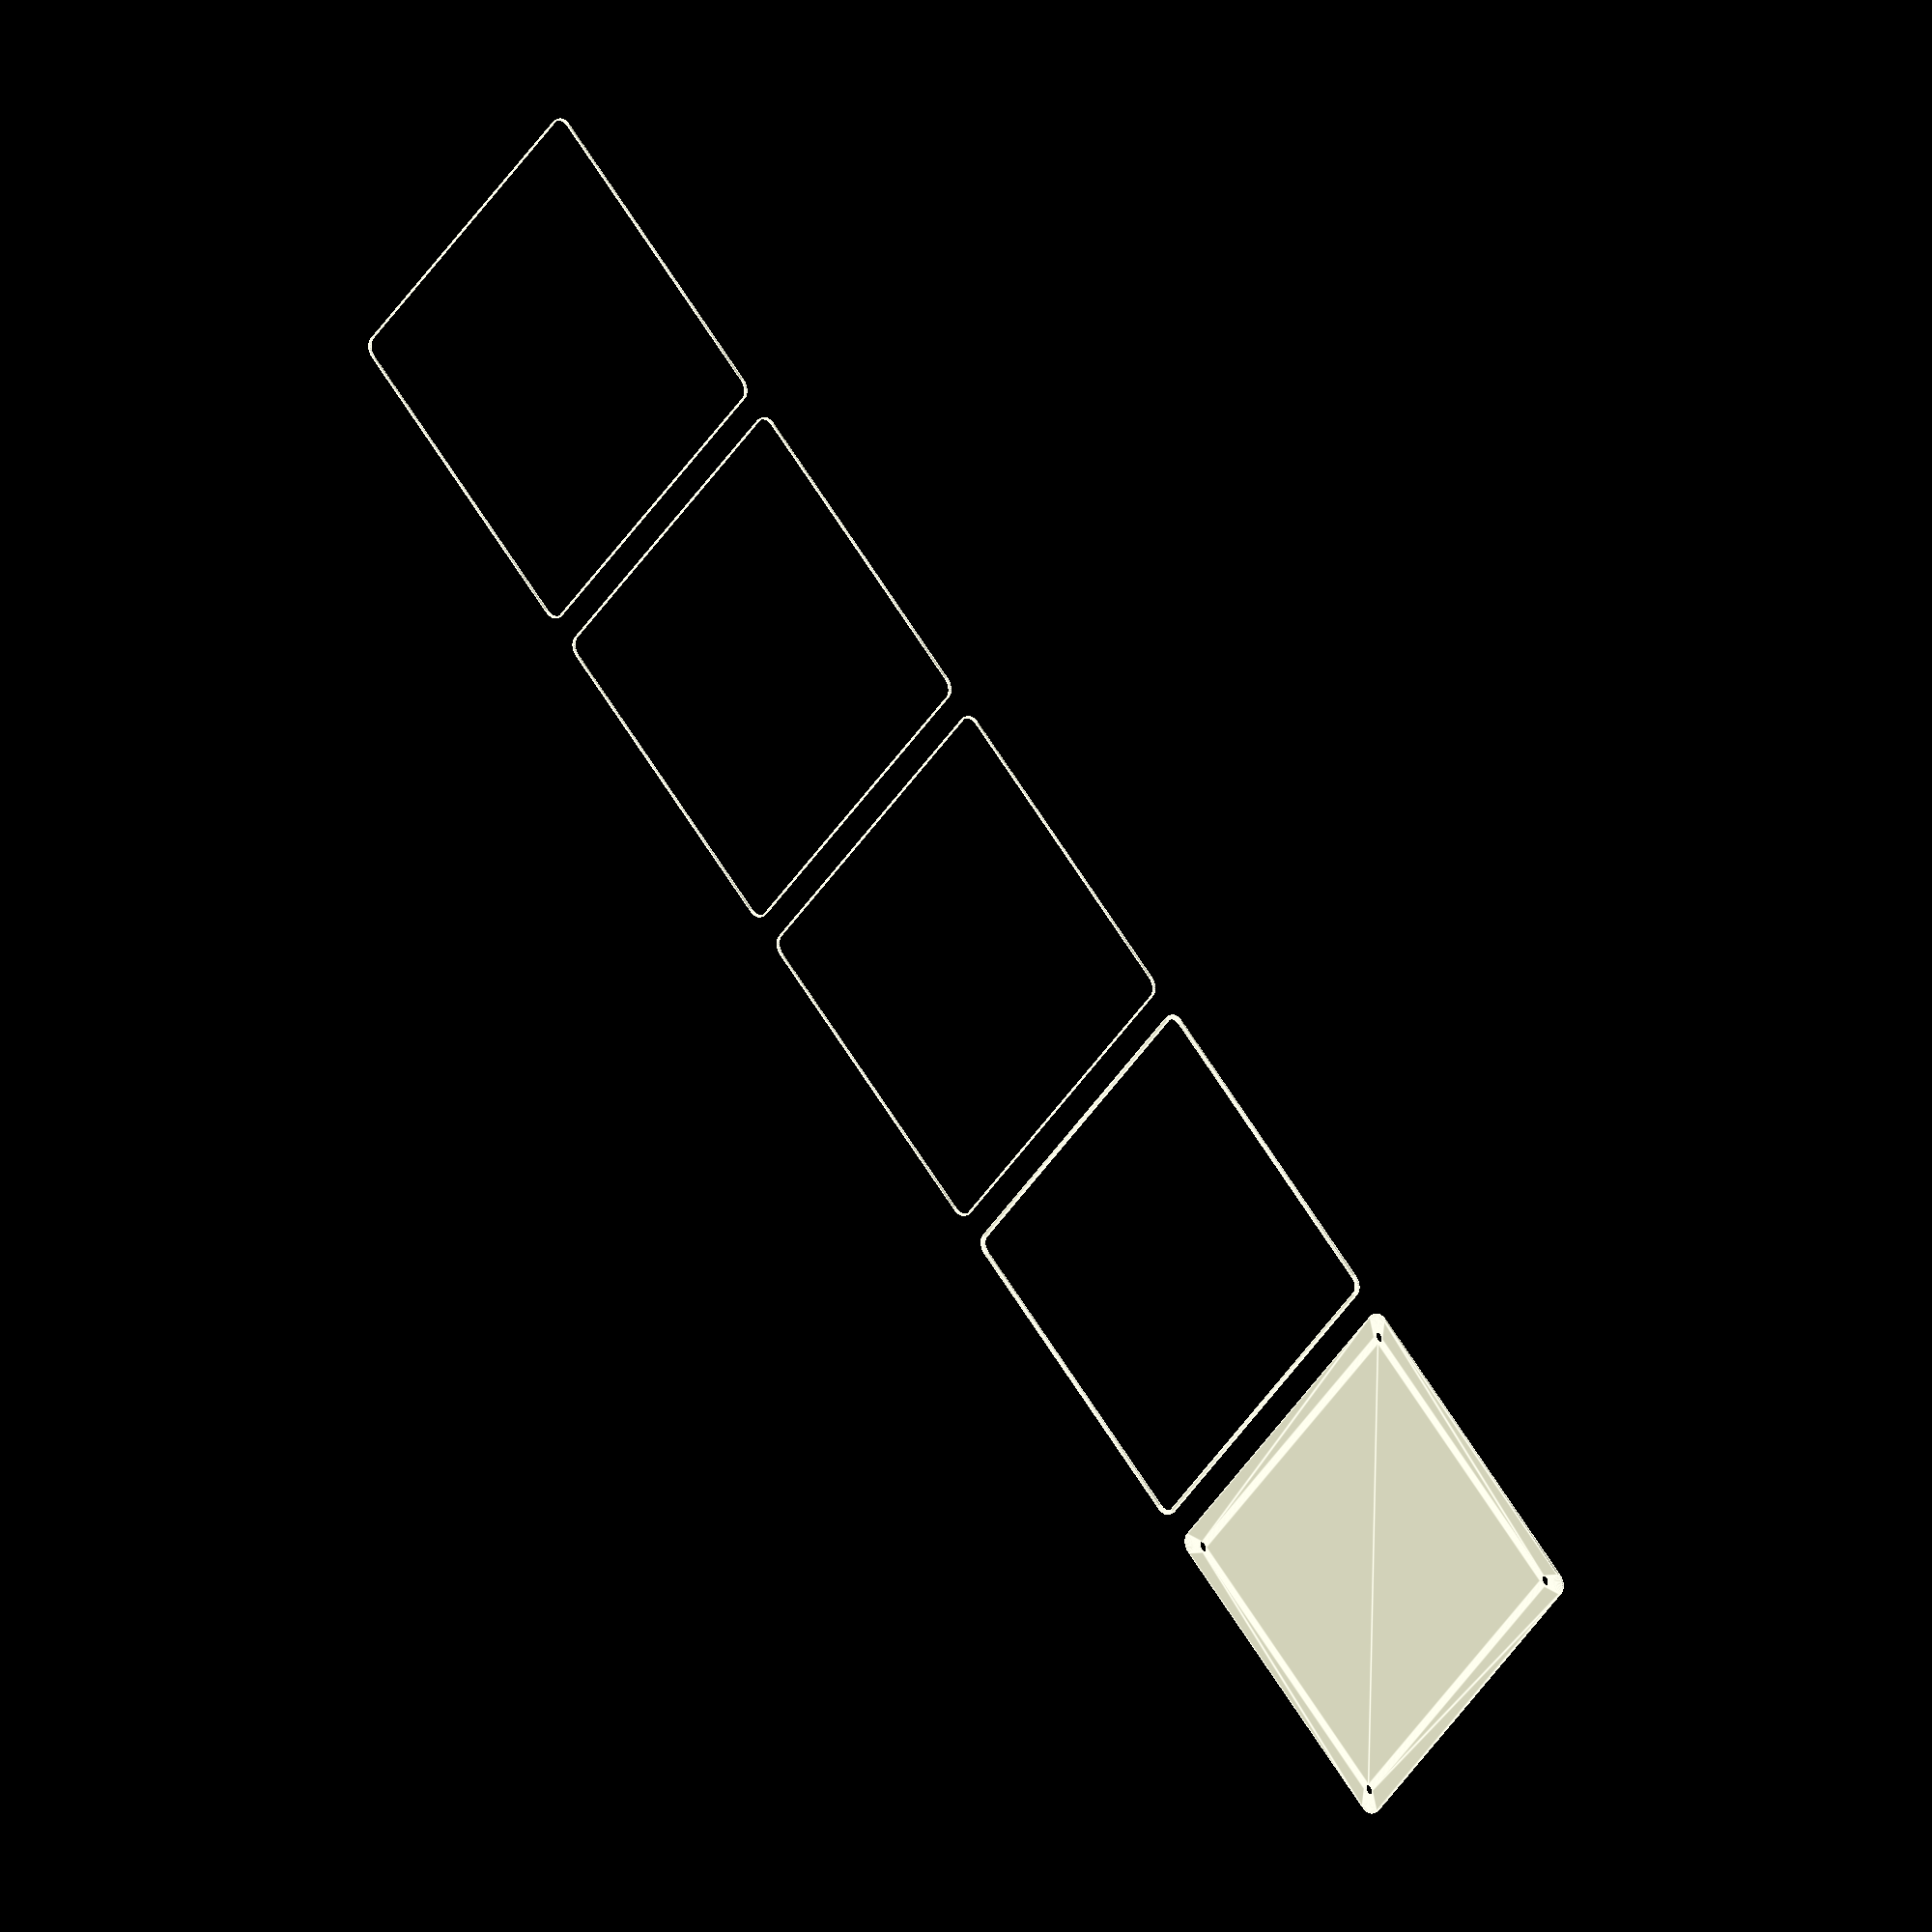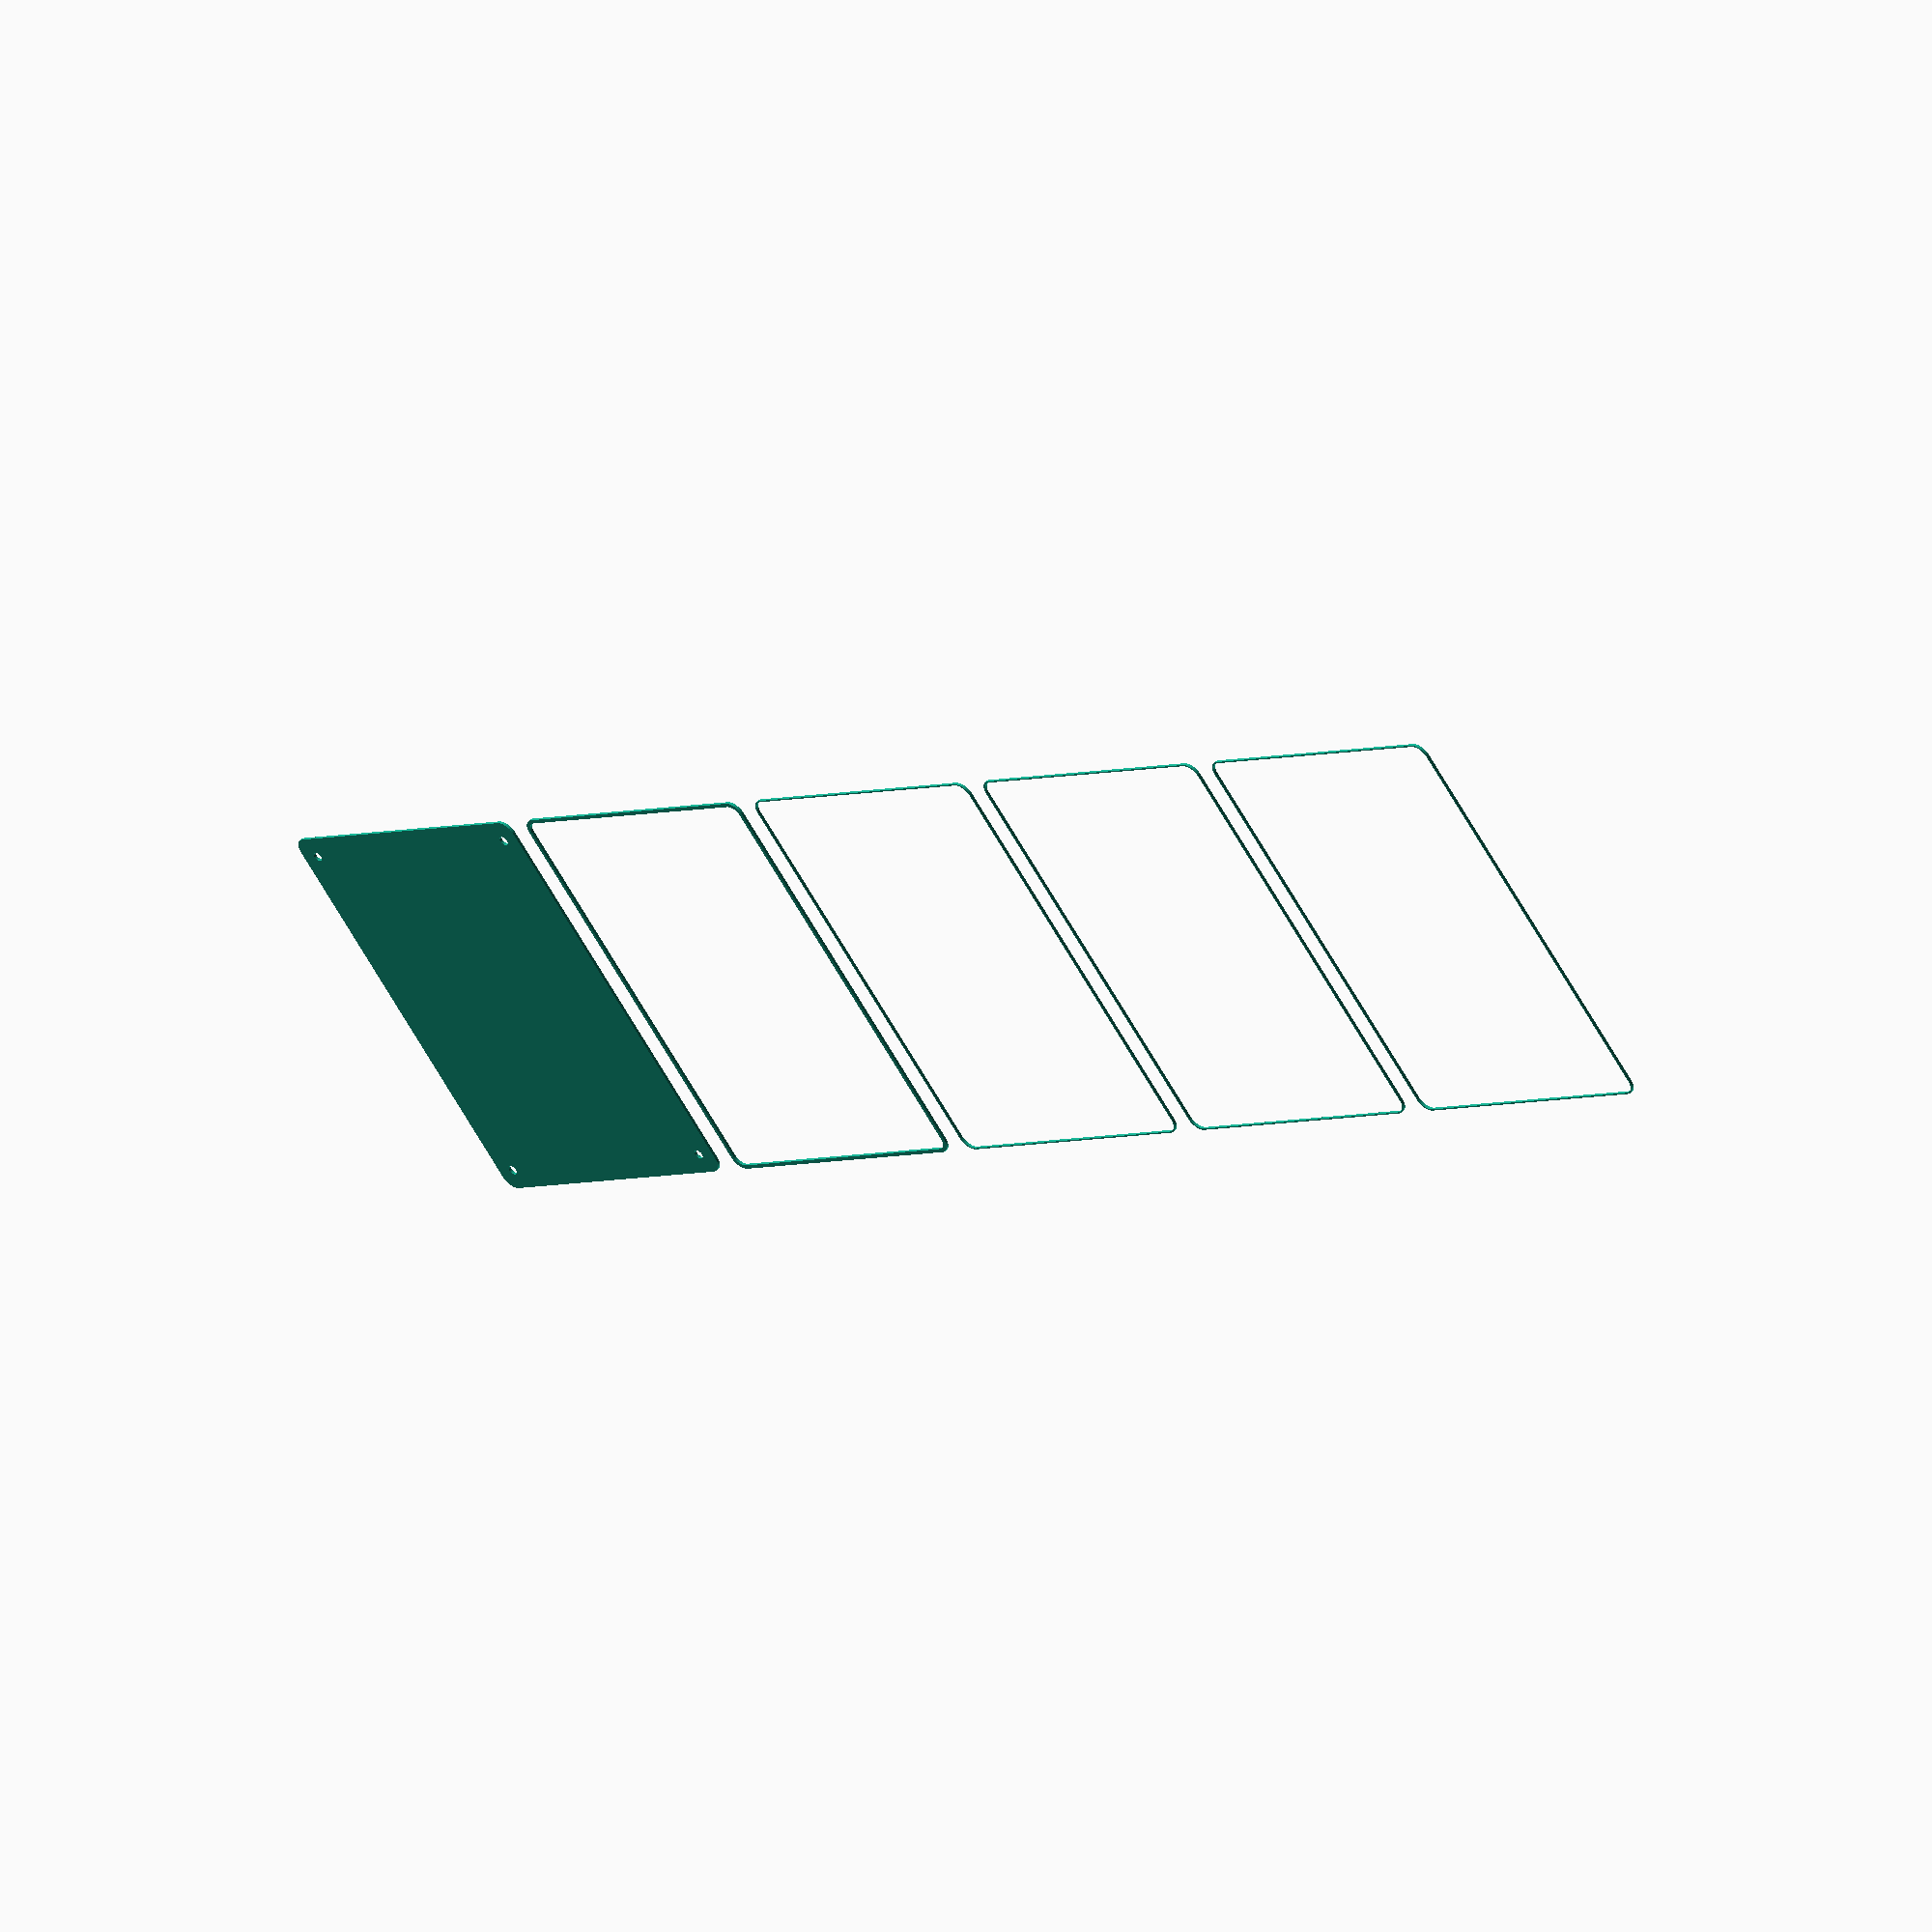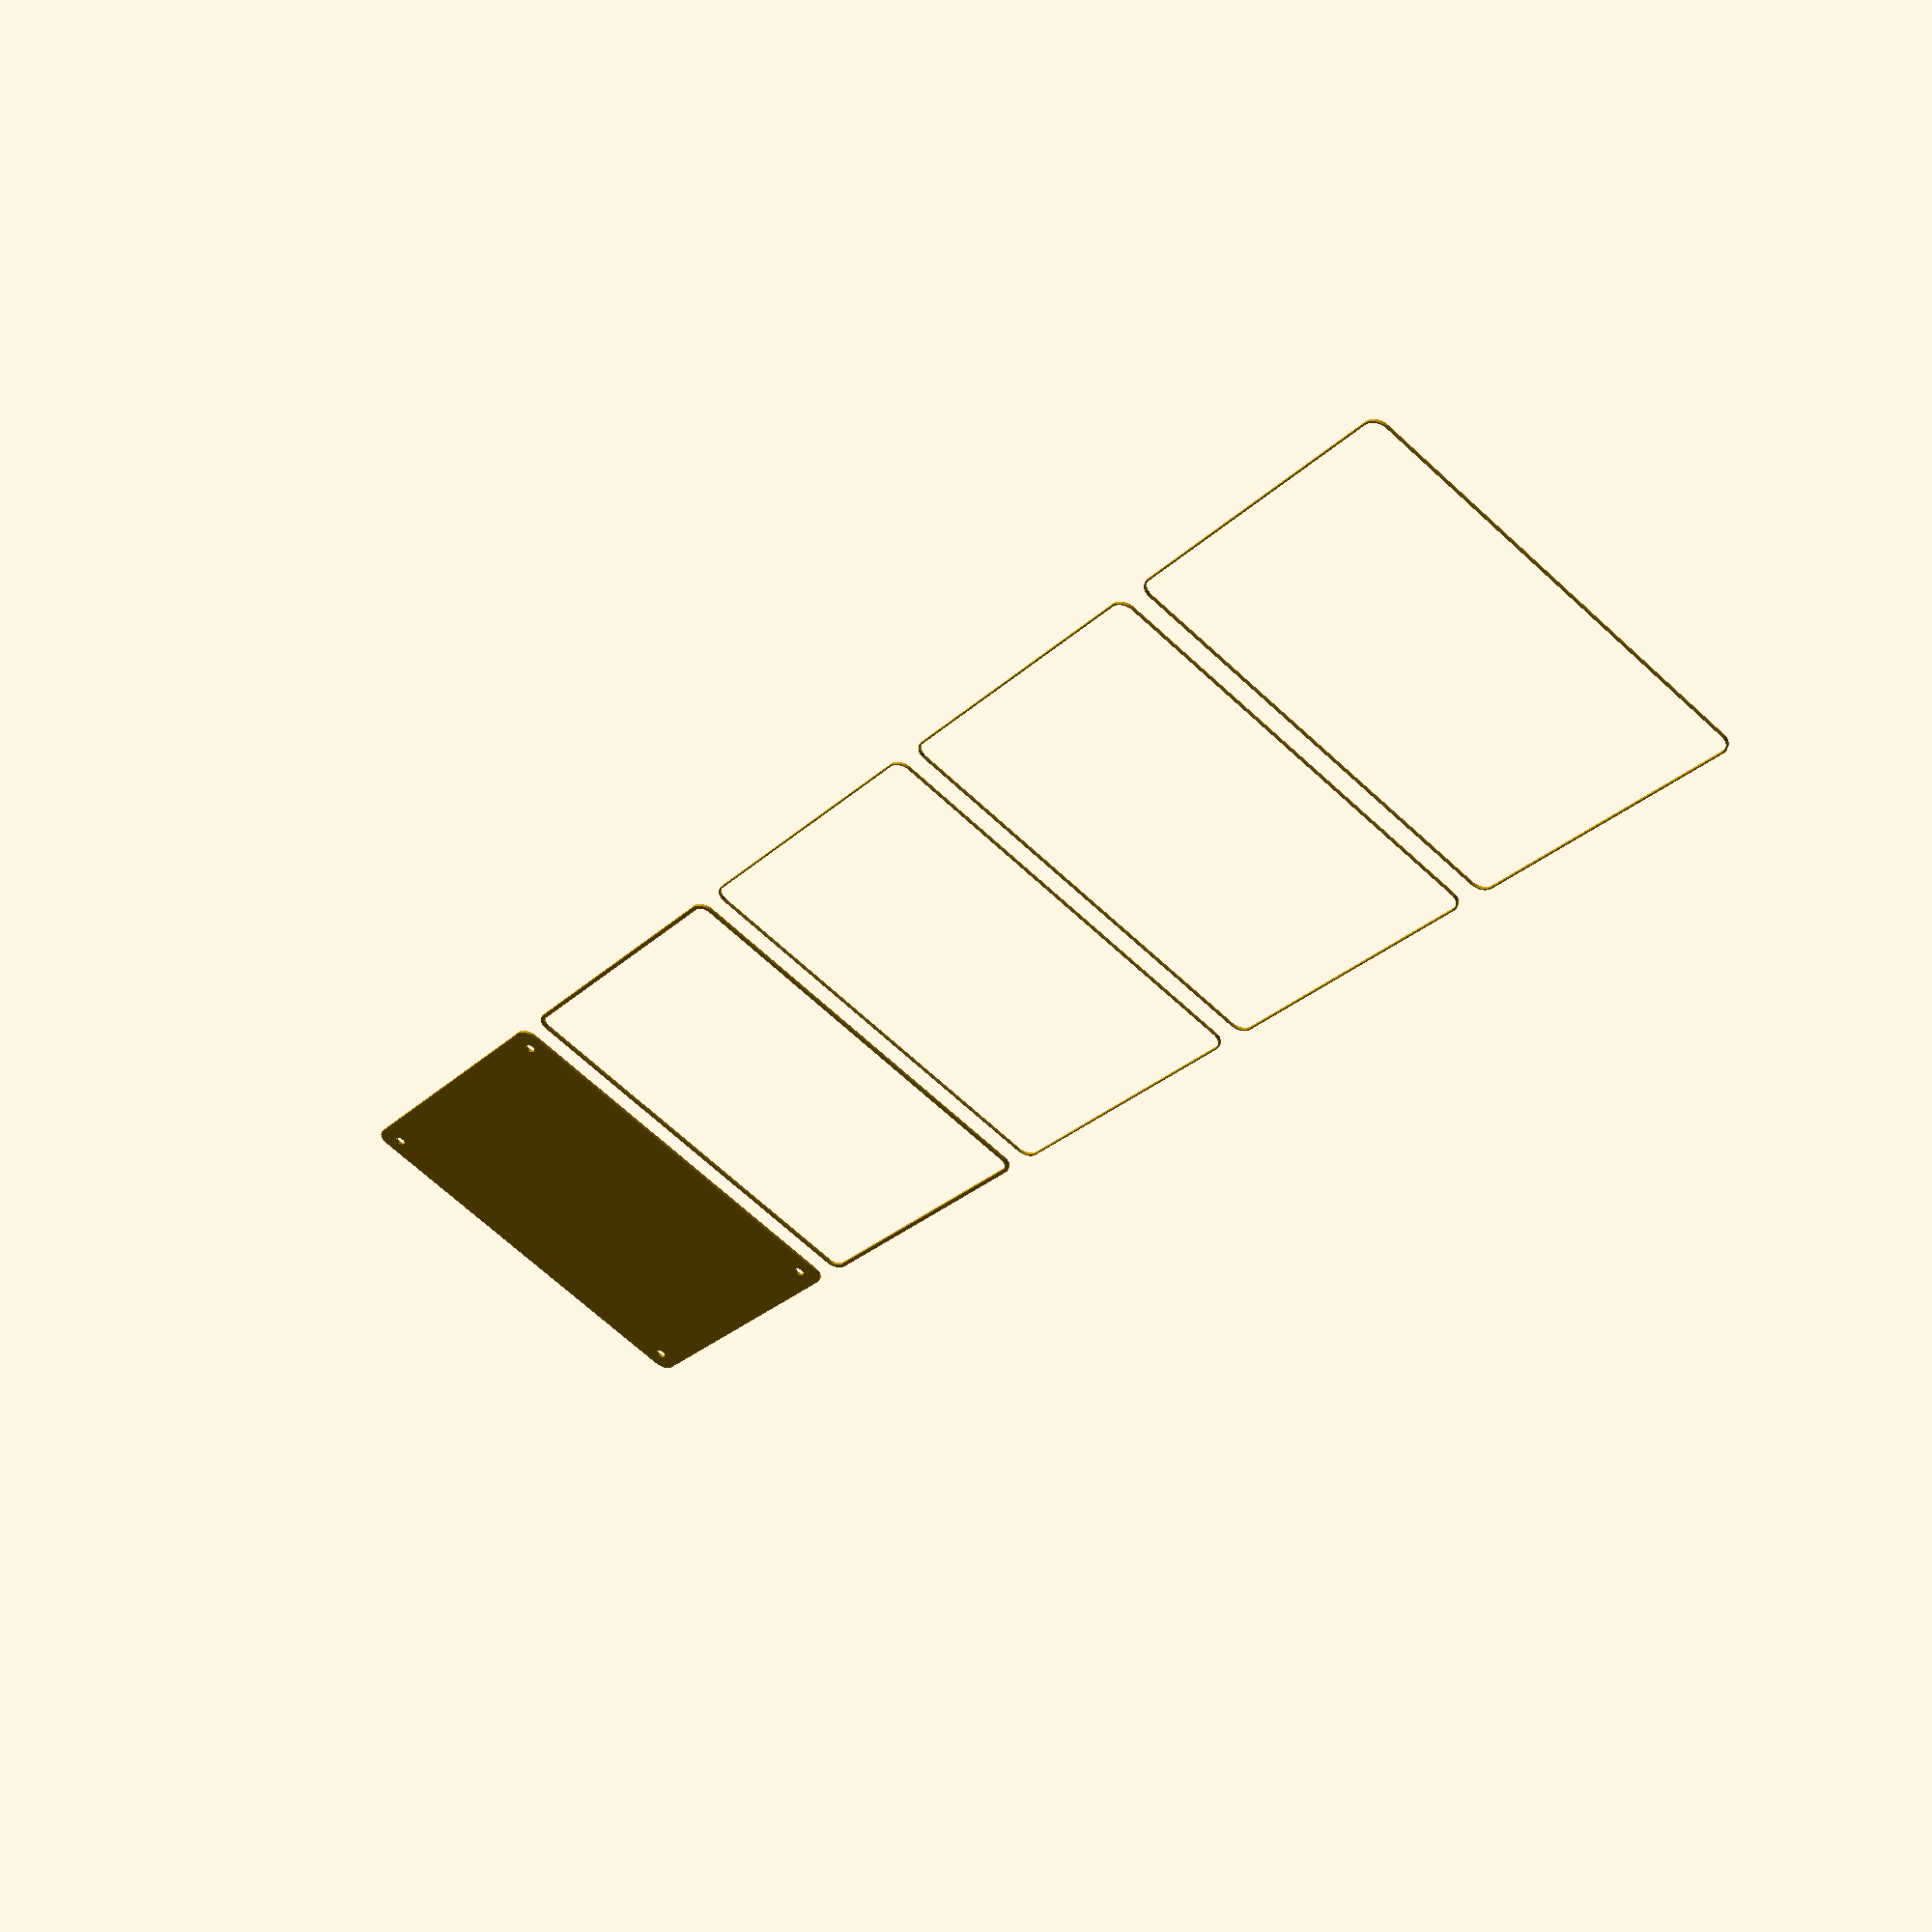
<openscad>
$fn = 50;


union() {
	translate(v = [0, 0, 0]) {
		projection() {
			intersection() {
				translate(v = [-500, -500, -12.0000000000]) {
					cube(size = [1000, 1000, 0.1000000000]);
				}
				difference() {
					union() {
						hull() {
							translate(v = [-70.0000000000, 55.0000000000, 0]) {
								cylinder(h = 27, r = 5);
							}
							translate(v = [70.0000000000, 55.0000000000, 0]) {
								cylinder(h = 27, r = 5);
							}
							translate(v = [-70.0000000000, -55.0000000000, 0]) {
								cylinder(h = 27, r = 5);
							}
							translate(v = [70.0000000000, -55.0000000000, 0]) {
								cylinder(h = 27, r = 5);
							}
						}
					}
					union() {
						translate(v = [-67.5000000000, -52.5000000000, 1]) {
							rotate(a = [0, 0, 0]) {
								difference() {
									union() {
										cylinder(h = 3, r = 2.9000000000);
										translate(v = [0, 0, -10.0000000000]) {
											cylinder(h = 10, r = 1.5000000000);
										}
										translate(v = [0, 0, -10.0000000000]) {
											cylinder(h = 10, r = 1.8000000000);
										}
										translate(v = [0, 0, -10.0000000000]) {
											cylinder(h = 10, r = 1.5000000000);
										}
									}
									union();
								}
							}
						}
						translate(v = [67.5000000000, -52.5000000000, 1]) {
							rotate(a = [0, 0, 0]) {
								difference() {
									union() {
										cylinder(h = 3, r = 2.9000000000);
										translate(v = [0, 0, -10.0000000000]) {
											cylinder(h = 10, r = 1.5000000000);
										}
										translate(v = [0, 0, -10.0000000000]) {
											cylinder(h = 10, r = 1.8000000000);
										}
										translate(v = [0, 0, -10.0000000000]) {
											cylinder(h = 10, r = 1.5000000000);
										}
									}
									union();
								}
							}
						}
						translate(v = [-67.5000000000, 52.5000000000, 1]) {
							rotate(a = [0, 0, 0]) {
								difference() {
									union() {
										cylinder(h = 3, r = 2.9000000000);
										translate(v = [0, 0, -10.0000000000]) {
											cylinder(h = 10, r = 1.5000000000);
										}
										translate(v = [0, 0, -10.0000000000]) {
											cylinder(h = 10, r = 1.8000000000);
										}
										translate(v = [0, 0, -10.0000000000]) {
											cylinder(h = 10, r = 1.5000000000);
										}
									}
									union();
								}
							}
						}
						translate(v = [67.5000000000, 52.5000000000, 1]) {
							rotate(a = [0, 0, 0]) {
								difference() {
									union() {
										cylinder(h = 3, r = 2.9000000000);
										translate(v = [0, 0, -10.0000000000]) {
											cylinder(h = 10, r = 1.5000000000);
										}
										translate(v = [0, 0, -10.0000000000]) {
											cylinder(h = 10, r = 1.8000000000);
										}
										translate(v = [0, 0, -10.0000000000]) {
											cylinder(h = 10, r = 1.5000000000);
										}
									}
									union();
								}
							}
						}
						translate(v = [0, 0, 1]) {
							hull() {
								union() {
									translate(v = [-69.7500000000, 54.7500000000, 4.7500000000]) {
										cylinder(h = 37.5000000000, r = 4.7500000000);
									}
									translate(v = [-69.7500000000, 54.7500000000, 4.7500000000]) {
										sphere(r = 4.7500000000);
									}
									translate(v = [-69.7500000000, 54.7500000000, 42.2500000000]) {
										sphere(r = 4.7500000000);
									}
								}
								union() {
									translate(v = [69.7500000000, 54.7500000000, 4.7500000000]) {
										cylinder(h = 37.5000000000, r = 4.7500000000);
									}
									translate(v = [69.7500000000, 54.7500000000, 4.7500000000]) {
										sphere(r = 4.7500000000);
									}
									translate(v = [69.7500000000, 54.7500000000, 42.2500000000]) {
										sphere(r = 4.7500000000);
									}
								}
								union() {
									translate(v = [-69.7500000000, -54.7500000000, 4.7500000000]) {
										cylinder(h = 37.5000000000, r = 4.7500000000);
									}
									translate(v = [-69.7500000000, -54.7500000000, 4.7500000000]) {
										sphere(r = 4.7500000000);
									}
									translate(v = [-69.7500000000, -54.7500000000, 42.2500000000]) {
										sphere(r = 4.7500000000);
									}
								}
								union() {
									translate(v = [69.7500000000, -54.7500000000, 4.7500000000]) {
										cylinder(h = 37.5000000000, r = 4.7500000000);
									}
									translate(v = [69.7500000000, -54.7500000000, 4.7500000000]) {
										sphere(r = 4.7500000000);
									}
									translate(v = [69.7500000000, -54.7500000000, 42.2500000000]) {
										sphere(r = 4.7500000000);
									}
								}
							}
						}
					}
				}
			}
		}
	}
	translate(v = [0, 129, 0]) {
		projection() {
			intersection() {
				translate(v = [-500, -500, -9.0000000000]) {
					cube(size = [1000, 1000, 0.1000000000]);
				}
				difference() {
					union() {
						hull() {
							translate(v = [-70.0000000000, 55.0000000000, 0]) {
								cylinder(h = 27, r = 5);
							}
							translate(v = [70.0000000000, 55.0000000000, 0]) {
								cylinder(h = 27, r = 5);
							}
							translate(v = [-70.0000000000, -55.0000000000, 0]) {
								cylinder(h = 27, r = 5);
							}
							translate(v = [70.0000000000, -55.0000000000, 0]) {
								cylinder(h = 27, r = 5);
							}
						}
					}
					union() {
						translate(v = [-67.5000000000, -52.5000000000, 1]) {
							rotate(a = [0, 0, 0]) {
								difference() {
									union() {
										cylinder(h = 3, r = 2.9000000000);
										translate(v = [0, 0, -10.0000000000]) {
											cylinder(h = 10, r = 1.5000000000);
										}
										translate(v = [0, 0, -10.0000000000]) {
											cylinder(h = 10, r = 1.8000000000);
										}
										translate(v = [0, 0, -10.0000000000]) {
											cylinder(h = 10, r = 1.5000000000);
										}
									}
									union();
								}
							}
						}
						translate(v = [67.5000000000, -52.5000000000, 1]) {
							rotate(a = [0, 0, 0]) {
								difference() {
									union() {
										cylinder(h = 3, r = 2.9000000000);
										translate(v = [0, 0, -10.0000000000]) {
											cylinder(h = 10, r = 1.5000000000);
										}
										translate(v = [0, 0, -10.0000000000]) {
											cylinder(h = 10, r = 1.8000000000);
										}
										translate(v = [0, 0, -10.0000000000]) {
											cylinder(h = 10, r = 1.5000000000);
										}
									}
									union();
								}
							}
						}
						translate(v = [-67.5000000000, 52.5000000000, 1]) {
							rotate(a = [0, 0, 0]) {
								difference() {
									union() {
										cylinder(h = 3, r = 2.9000000000);
										translate(v = [0, 0, -10.0000000000]) {
											cylinder(h = 10, r = 1.5000000000);
										}
										translate(v = [0, 0, -10.0000000000]) {
											cylinder(h = 10, r = 1.8000000000);
										}
										translate(v = [0, 0, -10.0000000000]) {
											cylinder(h = 10, r = 1.5000000000);
										}
									}
									union();
								}
							}
						}
						translate(v = [67.5000000000, 52.5000000000, 1]) {
							rotate(a = [0, 0, 0]) {
								difference() {
									union() {
										cylinder(h = 3, r = 2.9000000000);
										translate(v = [0, 0, -10.0000000000]) {
											cylinder(h = 10, r = 1.5000000000);
										}
										translate(v = [0, 0, -10.0000000000]) {
											cylinder(h = 10, r = 1.8000000000);
										}
										translate(v = [0, 0, -10.0000000000]) {
											cylinder(h = 10, r = 1.5000000000);
										}
									}
									union();
								}
							}
						}
						translate(v = [0, 0, 1]) {
							hull() {
								union() {
									translate(v = [-69.7500000000, 54.7500000000, 4.7500000000]) {
										cylinder(h = 37.5000000000, r = 4.7500000000);
									}
									translate(v = [-69.7500000000, 54.7500000000, 4.7500000000]) {
										sphere(r = 4.7500000000);
									}
									translate(v = [-69.7500000000, 54.7500000000, 42.2500000000]) {
										sphere(r = 4.7500000000);
									}
								}
								union() {
									translate(v = [69.7500000000, 54.7500000000, 4.7500000000]) {
										cylinder(h = 37.5000000000, r = 4.7500000000);
									}
									translate(v = [69.7500000000, 54.7500000000, 4.7500000000]) {
										sphere(r = 4.7500000000);
									}
									translate(v = [69.7500000000, 54.7500000000, 42.2500000000]) {
										sphere(r = 4.7500000000);
									}
								}
								union() {
									translate(v = [-69.7500000000, -54.7500000000, 4.7500000000]) {
										cylinder(h = 37.5000000000, r = 4.7500000000);
									}
									translate(v = [-69.7500000000, -54.7500000000, 4.7500000000]) {
										sphere(r = 4.7500000000);
									}
									translate(v = [-69.7500000000, -54.7500000000, 42.2500000000]) {
										sphere(r = 4.7500000000);
									}
								}
								union() {
									translate(v = [69.7500000000, -54.7500000000, 4.7500000000]) {
										cylinder(h = 37.5000000000, r = 4.7500000000);
									}
									translate(v = [69.7500000000, -54.7500000000, 4.7500000000]) {
										sphere(r = 4.7500000000);
									}
									translate(v = [69.7500000000, -54.7500000000, 42.2500000000]) {
										sphere(r = 4.7500000000);
									}
								}
							}
						}
					}
				}
			}
		}
	}
	translate(v = [0, 258, 0]) {
		projection() {
			intersection() {
				translate(v = [-500, -500, -6.0000000000]) {
					cube(size = [1000, 1000, 0.1000000000]);
				}
				difference() {
					union() {
						hull() {
							translate(v = [-70.0000000000, 55.0000000000, 0]) {
								cylinder(h = 27, r = 5);
							}
							translate(v = [70.0000000000, 55.0000000000, 0]) {
								cylinder(h = 27, r = 5);
							}
							translate(v = [-70.0000000000, -55.0000000000, 0]) {
								cylinder(h = 27, r = 5);
							}
							translate(v = [70.0000000000, -55.0000000000, 0]) {
								cylinder(h = 27, r = 5);
							}
						}
					}
					union() {
						translate(v = [-67.5000000000, -52.5000000000, 1]) {
							rotate(a = [0, 0, 0]) {
								difference() {
									union() {
										cylinder(h = 3, r = 2.9000000000);
										translate(v = [0, 0, -10.0000000000]) {
											cylinder(h = 10, r = 1.5000000000);
										}
										translate(v = [0, 0, -10.0000000000]) {
											cylinder(h = 10, r = 1.8000000000);
										}
										translate(v = [0, 0, -10.0000000000]) {
											cylinder(h = 10, r = 1.5000000000);
										}
									}
									union();
								}
							}
						}
						translate(v = [67.5000000000, -52.5000000000, 1]) {
							rotate(a = [0, 0, 0]) {
								difference() {
									union() {
										cylinder(h = 3, r = 2.9000000000);
										translate(v = [0, 0, -10.0000000000]) {
											cylinder(h = 10, r = 1.5000000000);
										}
										translate(v = [0, 0, -10.0000000000]) {
											cylinder(h = 10, r = 1.8000000000);
										}
										translate(v = [0, 0, -10.0000000000]) {
											cylinder(h = 10, r = 1.5000000000);
										}
									}
									union();
								}
							}
						}
						translate(v = [-67.5000000000, 52.5000000000, 1]) {
							rotate(a = [0, 0, 0]) {
								difference() {
									union() {
										cylinder(h = 3, r = 2.9000000000);
										translate(v = [0, 0, -10.0000000000]) {
											cylinder(h = 10, r = 1.5000000000);
										}
										translate(v = [0, 0, -10.0000000000]) {
											cylinder(h = 10, r = 1.8000000000);
										}
										translate(v = [0, 0, -10.0000000000]) {
											cylinder(h = 10, r = 1.5000000000);
										}
									}
									union();
								}
							}
						}
						translate(v = [67.5000000000, 52.5000000000, 1]) {
							rotate(a = [0, 0, 0]) {
								difference() {
									union() {
										cylinder(h = 3, r = 2.9000000000);
										translate(v = [0, 0, -10.0000000000]) {
											cylinder(h = 10, r = 1.5000000000);
										}
										translate(v = [0, 0, -10.0000000000]) {
											cylinder(h = 10, r = 1.8000000000);
										}
										translate(v = [0, 0, -10.0000000000]) {
											cylinder(h = 10, r = 1.5000000000);
										}
									}
									union();
								}
							}
						}
						translate(v = [0, 0, 1]) {
							hull() {
								union() {
									translate(v = [-69.7500000000, 54.7500000000, 4.7500000000]) {
										cylinder(h = 37.5000000000, r = 4.7500000000);
									}
									translate(v = [-69.7500000000, 54.7500000000, 4.7500000000]) {
										sphere(r = 4.7500000000);
									}
									translate(v = [-69.7500000000, 54.7500000000, 42.2500000000]) {
										sphere(r = 4.7500000000);
									}
								}
								union() {
									translate(v = [69.7500000000, 54.7500000000, 4.7500000000]) {
										cylinder(h = 37.5000000000, r = 4.7500000000);
									}
									translate(v = [69.7500000000, 54.7500000000, 4.7500000000]) {
										sphere(r = 4.7500000000);
									}
									translate(v = [69.7500000000, 54.7500000000, 42.2500000000]) {
										sphere(r = 4.7500000000);
									}
								}
								union() {
									translate(v = [-69.7500000000, -54.7500000000, 4.7500000000]) {
										cylinder(h = 37.5000000000, r = 4.7500000000);
									}
									translate(v = [-69.7500000000, -54.7500000000, 4.7500000000]) {
										sphere(r = 4.7500000000);
									}
									translate(v = [-69.7500000000, -54.7500000000, 42.2500000000]) {
										sphere(r = 4.7500000000);
									}
								}
								union() {
									translate(v = [69.7500000000, -54.7500000000, 4.7500000000]) {
										cylinder(h = 37.5000000000, r = 4.7500000000);
									}
									translate(v = [69.7500000000, -54.7500000000, 4.7500000000]) {
										sphere(r = 4.7500000000);
									}
									translate(v = [69.7500000000, -54.7500000000, 42.2500000000]) {
										sphere(r = 4.7500000000);
									}
								}
							}
						}
					}
				}
			}
		}
	}
	translate(v = [0, 387, 0]) {
		projection() {
			intersection() {
				translate(v = [-500, -500, -3.0000000000]) {
					cube(size = [1000, 1000, 0.1000000000]);
				}
				difference() {
					union() {
						hull() {
							translate(v = [-70.0000000000, 55.0000000000, 0]) {
								cylinder(h = 27, r = 5);
							}
							translate(v = [70.0000000000, 55.0000000000, 0]) {
								cylinder(h = 27, r = 5);
							}
							translate(v = [-70.0000000000, -55.0000000000, 0]) {
								cylinder(h = 27, r = 5);
							}
							translate(v = [70.0000000000, -55.0000000000, 0]) {
								cylinder(h = 27, r = 5);
							}
						}
					}
					union() {
						translate(v = [-67.5000000000, -52.5000000000, 1]) {
							rotate(a = [0, 0, 0]) {
								difference() {
									union() {
										cylinder(h = 3, r = 2.9000000000);
										translate(v = [0, 0, -10.0000000000]) {
											cylinder(h = 10, r = 1.5000000000);
										}
										translate(v = [0, 0, -10.0000000000]) {
											cylinder(h = 10, r = 1.8000000000);
										}
										translate(v = [0, 0, -10.0000000000]) {
											cylinder(h = 10, r = 1.5000000000);
										}
									}
									union();
								}
							}
						}
						translate(v = [67.5000000000, -52.5000000000, 1]) {
							rotate(a = [0, 0, 0]) {
								difference() {
									union() {
										cylinder(h = 3, r = 2.9000000000);
										translate(v = [0, 0, -10.0000000000]) {
											cylinder(h = 10, r = 1.5000000000);
										}
										translate(v = [0, 0, -10.0000000000]) {
											cylinder(h = 10, r = 1.8000000000);
										}
										translate(v = [0, 0, -10.0000000000]) {
											cylinder(h = 10, r = 1.5000000000);
										}
									}
									union();
								}
							}
						}
						translate(v = [-67.5000000000, 52.5000000000, 1]) {
							rotate(a = [0, 0, 0]) {
								difference() {
									union() {
										cylinder(h = 3, r = 2.9000000000);
										translate(v = [0, 0, -10.0000000000]) {
											cylinder(h = 10, r = 1.5000000000);
										}
										translate(v = [0, 0, -10.0000000000]) {
											cylinder(h = 10, r = 1.8000000000);
										}
										translate(v = [0, 0, -10.0000000000]) {
											cylinder(h = 10, r = 1.5000000000);
										}
									}
									union();
								}
							}
						}
						translate(v = [67.5000000000, 52.5000000000, 1]) {
							rotate(a = [0, 0, 0]) {
								difference() {
									union() {
										cylinder(h = 3, r = 2.9000000000);
										translate(v = [0, 0, -10.0000000000]) {
											cylinder(h = 10, r = 1.5000000000);
										}
										translate(v = [0, 0, -10.0000000000]) {
											cylinder(h = 10, r = 1.8000000000);
										}
										translate(v = [0, 0, -10.0000000000]) {
											cylinder(h = 10, r = 1.5000000000);
										}
									}
									union();
								}
							}
						}
						translate(v = [0, 0, 1]) {
							hull() {
								union() {
									translate(v = [-69.7500000000, 54.7500000000, 4.7500000000]) {
										cylinder(h = 37.5000000000, r = 4.7500000000);
									}
									translate(v = [-69.7500000000, 54.7500000000, 4.7500000000]) {
										sphere(r = 4.7500000000);
									}
									translate(v = [-69.7500000000, 54.7500000000, 42.2500000000]) {
										sphere(r = 4.7500000000);
									}
								}
								union() {
									translate(v = [69.7500000000, 54.7500000000, 4.7500000000]) {
										cylinder(h = 37.5000000000, r = 4.7500000000);
									}
									translate(v = [69.7500000000, 54.7500000000, 4.7500000000]) {
										sphere(r = 4.7500000000);
									}
									translate(v = [69.7500000000, 54.7500000000, 42.2500000000]) {
										sphere(r = 4.7500000000);
									}
								}
								union() {
									translate(v = [-69.7500000000, -54.7500000000, 4.7500000000]) {
										cylinder(h = 37.5000000000, r = 4.7500000000);
									}
									translate(v = [-69.7500000000, -54.7500000000, 4.7500000000]) {
										sphere(r = 4.7500000000);
									}
									translate(v = [-69.7500000000, -54.7500000000, 42.2500000000]) {
										sphere(r = 4.7500000000);
									}
								}
								union() {
									translate(v = [69.7500000000, -54.7500000000, 4.7500000000]) {
										cylinder(h = 37.5000000000, r = 4.7500000000);
									}
									translate(v = [69.7500000000, -54.7500000000, 4.7500000000]) {
										sphere(r = 4.7500000000);
									}
									translate(v = [69.7500000000, -54.7500000000, 42.2500000000]) {
										sphere(r = 4.7500000000);
									}
								}
							}
						}
					}
				}
			}
		}
	}
	translate(v = [0, 516, 0]) {
		projection() {
			intersection() {
				translate(v = [-500, -500, 0.0000000000]) {
					cube(size = [1000, 1000, 0.1000000000]);
				}
				difference() {
					union() {
						hull() {
							translate(v = [-70.0000000000, 55.0000000000, 0]) {
								cylinder(h = 27, r = 5);
							}
							translate(v = [70.0000000000, 55.0000000000, 0]) {
								cylinder(h = 27, r = 5);
							}
							translate(v = [-70.0000000000, -55.0000000000, 0]) {
								cylinder(h = 27, r = 5);
							}
							translate(v = [70.0000000000, -55.0000000000, 0]) {
								cylinder(h = 27, r = 5);
							}
						}
					}
					union() {
						translate(v = [-67.5000000000, -52.5000000000, 1]) {
							rotate(a = [0, 0, 0]) {
								difference() {
									union() {
										cylinder(h = 3, r = 2.9000000000);
										translate(v = [0, 0, -10.0000000000]) {
											cylinder(h = 10, r = 1.5000000000);
										}
										translate(v = [0, 0, -10.0000000000]) {
											cylinder(h = 10, r = 1.8000000000);
										}
										translate(v = [0, 0, -10.0000000000]) {
											cylinder(h = 10, r = 1.5000000000);
										}
									}
									union();
								}
							}
						}
						translate(v = [67.5000000000, -52.5000000000, 1]) {
							rotate(a = [0, 0, 0]) {
								difference() {
									union() {
										cylinder(h = 3, r = 2.9000000000);
										translate(v = [0, 0, -10.0000000000]) {
											cylinder(h = 10, r = 1.5000000000);
										}
										translate(v = [0, 0, -10.0000000000]) {
											cylinder(h = 10, r = 1.8000000000);
										}
										translate(v = [0, 0, -10.0000000000]) {
											cylinder(h = 10, r = 1.5000000000);
										}
									}
									union();
								}
							}
						}
						translate(v = [-67.5000000000, 52.5000000000, 1]) {
							rotate(a = [0, 0, 0]) {
								difference() {
									union() {
										cylinder(h = 3, r = 2.9000000000);
										translate(v = [0, 0, -10.0000000000]) {
											cylinder(h = 10, r = 1.5000000000);
										}
										translate(v = [0, 0, -10.0000000000]) {
											cylinder(h = 10, r = 1.8000000000);
										}
										translate(v = [0, 0, -10.0000000000]) {
											cylinder(h = 10, r = 1.5000000000);
										}
									}
									union();
								}
							}
						}
						translate(v = [67.5000000000, 52.5000000000, 1]) {
							rotate(a = [0, 0, 0]) {
								difference() {
									union() {
										cylinder(h = 3, r = 2.9000000000);
										translate(v = [0, 0, -10.0000000000]) {
											cylinder(h = 10, r = 1.5000000000);
										}
										translate(v = [0, 0, -10.0000000000]) {
											cylinder(h = 10, r = 1.8000000000);
										}
										translate(v = [0, 0, -10.0000000000]) {
											cylinder(h = 10, r = 1.5000000000);
										}
									}
									union();
								}
							}
						}
						translate(v = [0, 0, 1]) {
							hull() {
								union() {
									translate(v = [-69.7500000000, 54.7500000000, 4.7500000000]) {
										cylinder(h = 37.5000000000, r = 4.7500000000);
									}
									translate(v = [-69.7500000000, 54.7500000000, 4.7500000000]) {
										sphere(r = 4.7500000000);
									}
									translate(v = [-69.7500000000, 54.7500000000, 42.2500000000]) {
										sphere(r = 4.7500000000);
									}
								}
								union() {
									translate(v = [69.7500000000, 54.7500000000, 4.7500000000]) {
										cylinder(h = 37.5000000000, r = 4.7500000000);
									}
									translate(v = [69.7500000000, 54.7500000000, 4.7500000000]) {
										sphere(r = 4.7500000000);
									}
									translate(v = [69.7500000000, 54.7500000000, 42.2500000000]) {
										sphere(r = 4.7500000000);
									}
								}
								union() {
									translate(v = [-69.7500000000, -54.7500000000, 4.7500000000]) {
										cylinder(h = 37.5000000000, r = 4.7500000000);
									}
									translate(v = [-69.7500000000, -54.7500000000, 4.7500000000]) {
										sphere(r = 4.7500000000);
									}
									translate(v = [-69.7500000000, -54.7500000000, 42.2500000000]) {
										sphere(r = 4.7500000000);
									}
								}
								union() {
									translate(v = [69.7500000000, -54.7500000000, 4.7500000000]) {
										cylinder(h = 37.5000000000, r = 4.7500000000);
									}
									translate(v = [69.7500000000, -54.7500000000, 4.7500000000]) {
										sphere(r = 4.7500000000);
									}
									translate(v = [69.7500000000, -54.7500000000, 42.2500000000]) {
										sphere(r = 4.7500000000);
									}
								}
							}
						}
					}
				}
			}
		}
	}
	translate(v = [0, 645, 0]) {
		projection() {
			intersection() {
				translate(v = [-500, -500, 3.0000000000]) {
					cube(size = [1000, 1000, 0.1000000000]);
				}
				difference() {
					union() {
						hull() {
							translate(v = [-70.0000000000, 55.0000000000, 0]) {
								cylinder(h = 27, r = 5);
							}
							translate(v = [70.0000000000, 55.0000000000, 0]) {
								cylinder(h = 27, r = 5);
							}
							translate(v = [-70.0000000000, -55.0000000000, 0]) {
								cylinder(h = 27, r = 5);
							}
							translate(v = [70.0000000000, -55.0000000000, 0]) {
								cylinder(h = 27, r = 5);
							}
						}
					}
					union() {
						translate(v = [-67.5000000000, -52.5000000000, 1]) {
							rotate(a = [0, 0, 0]) {
								difference() {
									union() {
										cylinder(h = 3, r = 2.9000000000);
										translate(v = [0, 0, -10.0000000000]) {
											cylinder(h = 10, r = 1.5000000000);
										}
										translate(v = [0, 0, -10.0000000000]) {
											cylinder(h = 10, r = 1.8000000000);
										}
										translate(v = [0, 0, -10.0000000000]) {
											cylinder(h = 10, r = 1.5000000000);
										}
									}
									union();
								}
							}
						}
						translate(v = [67.5000000000, -52.5000000000, 1]) {
							rotate(a = [0, 0, 0]) {
								difference() {
									union() {
										cylinder(h = 3, r = 2.9000000000);
										translate(v = [0, 0, -10.0000000000]) {
											cylinder(h = 10, r = 1.5000000000);
										}
										translate(v = [0, 0, -10.0000000000]) {
											cylinder(h = 10, r = 1.8000000000);
										}
										translate(v = [0, 0, -10.0000000000]) {
											cylinder(h = 10, r = 1.5000000000);
										}
									}
									union();
								}
							}
						}
						translate(v = [-67.5000000000, 52.5000000000, 1]) {
							rotate(a = [0, 0, 0]) {
								difference() {
									union() {
										cylinder(h = 3, r = 2.9000000000);
										translate(v = [0, 0, -10.0000000000]) {
											cylinder(h = 10, r = 1.5000000000);
										}
										translate(v = [0, 0, -10.0000000000]) {
											cylinder(h = 10, r = 1.8000000000);
										}
										translate(v = [0, 0, -10.0000000000]) {
											cylinder(h = 10, r = 1.5000000000);
										}
									}
									union();
								}
							}
						}
						translate(v = [67.5000000000, 52.5000000000, 1]) {
							rotate(a = [0, 0, 0]) {
								difference() {
									union() {
										cylinder(h = 3, r = 2.9000000000);
										translate(v = [0, 0, -10.0000000000]) {
											cylinder(h = 10, r = 1.5000000000);
										}
										translate(v = [0, 0, -10.0000000000]) {
											cylinder(h = 10, r = 1.8000000000);
										}
										translate(v = [0, 0, -10.0000000000]) {
											cylinder(h = 10, r = 1.5000000000);
										}
									}
									union();
								}
							}
						}
						translate(v = [0, 0, 1]) {
							hull() {
								union() {
									translate(v = [-69.7500000000, 54.7500000000, 4.7500000000]) {
										cylinder(h = 37.5000000000, r = 4.7500000000);
									}
									translate(v = [-69.7500000000, 54.7500000000, 4.7500000000]) {
										sphere(r = 4.7500000000);
									}
									translate(v = [-69.7500000000, 54.7500000000, 42.2500000000]) {
										sphere(r = 4.7500000000);
									}
								}
								union() {
									translate(v = [69.7500000000, 54.7500000000, 4.7500000000]) {
										cylinder(h = 37.5000000000, r = 4.7500000000);
									}
									translate(v = [69.7500000000, 54.7500000000, 4.7500000000]) {
										sphere(r = 4.7500000000);
									}
									translate(v = [69.7500000000, 54.7500000000, 42.2500000000]) {
										sphere(r = 4.7500000000);
									}
								}
								union() {
									translate(v = [-69.7500000000, -54.7500000000, 4.7500000000]) {
										cylinder(h = 37.5000000000, r = 4.7500000000);
									}
									translate(v = [-69.7500000000, -54.7500000000, 4.7500000000]) {
										sphere(r = 4.7500000000);
									}
									translate(v = [-69.7500000000, -54.7500000000, 42.2500000000]) {
										sphere(r = 4.7500000000);
									}
								}
								union() {
									translate(v = [69.7500000000, -54.7500000000, 4.7500000000]) {
										cylinder(h = 37.5000000000, r = 4.7500000000);
									}
									translate(v = [69.7500000000, -54.7500000000, 4.7500000000]) {
										sphere(r = 4.7500000000);
									}
									translate(v = [69.7500000000, -54.7500000000, 42.2500000000]) {
										sphere(r = 4.7500000000);
									}
								}
							}
						}
					}
				}
			}
		}
	}
	translate(v = [0, 774, 0]) {
		projection() {
			intersection() {
				translate(v = [-500, -500, 6.0000000000]) {
					cube(size = [1000, 1000, 0.1000000000]);
				}
				difference() {
					union() {
						hull() {
							translate(v = [-70.0000000000, 55.0000000000, 0]) {
								cylinder(h = 27, r = 5);
							}
							translate(v = [70.0000000000, 55.0000000000, 0]) {
								cylinder(h = 27, r = 5);
							}
							translate(v = [-70.0000000000, -55.0000000000, 0]) {
								cylinder(h = 27, r = 5);
							}
							translate(v = [70.0000000000, -55.0000000000, 0]) {
								cylinder(h = 27, r = 5);
							}
						}
					}
					union() {
						translate(v = [-67.5000000000, -52.5000000000, 1]) {
							rotate(a = [0, 0, 0]) {
								difference() {
									union() {
										cylinder(h = 3, r = 2.9000000000);
										translate(v = [0, 0, -10.0000000000]) {
											cylinder(h = 10, r = 1.5000000000);
										}
										translate(v = [0, 0, -10.0000000000]) {
											cylinder(h = 10, r = 1.8000000000);
										}
										translate(v = [0, 0, -10.0000000000]) {
											cylinder(h = 10, r = 1.5000000000);
										}
									}
									union();
								}
							}
						}
						translate(v = [67.5000000000, -52.5000000000, 1]) {
							rotate(a = [0, 0, 0]) {
								difference() {
									union() {
										cylinder(h = 3, r = 2.9000000000);
										translate(v = [0, 0, -10.0000000000]) {
											cylinder(h = 10, r = 1.5000000000);
										}
										translate(v = [0, 0, -10.0000000000]) {
											cylinder(h = 10, r = 1.8000000000);
										}
										translate(v = [0, 0, -10.0000000000]) {
											cylinder(h = 10, r = 1.5000000000);
										}
									}
									union();
								}
							}
						}
						translate(v = [-67.5000000000, 52.5000000000, 1]) {
							rotate(a = [0, 0, 0]) {
								difference() {
									union() {
										cylinder(h = 3, r = 2.9000000000);
										translate(v = [0, 0, -10.0000000000]) {
											cylinder(h = 10, r = 1.5000000000);
										}
										translate(v = [0, 0, -10.0000000000]) {
											cylinder(h = 10, r = 1.8000000000);
										}
										translate(v = [0, 0, -10.0000000000]) {
											cylinder(h = 10, r = 1.5000000000);
										}
									}
									union();
								}
							}
						}
						translate(v = [67.5000000000, 52.5000000000, 1]) {
							rotate(a = [0, 0, 0]) {
								difference() {
									union() {
										cylinder(h = 3, r = 2.9000000000);
										translate(v = [0, 0, -10.0000000000]) {
											cylinder(h = 10, r = 1.5000000000);
										}
										translate(v = [0, 0, -10.0000000000]) {
											cylinder(h = 10, r = 1.8000000000);
										}
										translate(v = [0, 0, -10.0000000000]) {
											cylinder(h = 10, r = 1.5000000000);
										}
									}
									union();
								}
							}
						}
						translate(v = [0, 0, 1]) {
							hull() {
								union() {
									translate(v = [-69.7500000000, 54.7500000000, 4.7500000000]) {
										cylinder(h = 37.5000000000, r = 4.7500000000);
									}
									translate(v = [-69.7500000000, 54.7500000000, 4.7500000000]) {
										sphere(r = 4.7500000000);
									}
									translate(v = [-69.7500000000, 54.7500000000, 42.2500000000]) {
										sphere(r = 4.7500000000);
									}
								}
								union() {
									translate(v = [69.7500000000, 54.7500000000, 4.7500000000]) {
										cylinder(h = 37.5000000000, r = 4.7500000000);
									}
									translate(v = [69.7500000000, 54.7500000000, 4.7500000000]) {
										sphere(r = 4.7500000000);
									}
									translate(v = [69.7500000000, 54.7500000000, 42.2500000000]) {
										sphere(r = 4.7500000000);
									}
								}
								union() {
									translate(v = [-69.7500000000, -54.7500000000, 4.7500000000]) {
										cylinder(h = 37.5000000000, r = 4.7500000000);
									}
									translate(v = [-69.7500000000, -54.7500000000, 4.7500000000]) {
										sphere(r = 4.7500000000);
									}
									translate(v = [-69.7500000000, -54.7500000000, 42.2500000000]) {
										sphere(r = 4.7500000000);
									}
								}
								union() {
									translate(v = [69.7500000000, -54.7500000000, 4.7500000000]) {
										cylinder(h = 37.5000000000, r = 4.7500000000);
									}
									translate(v = [69.7500000000, -54.7500000000, 4.7500000000]) {
										sphere(r = 4.7500000000);
									}
									translate(v = [69.7500000000, -54.7500000000, 42.2500000000]) {
										sphere(r = 4.7500000000);
									}
								}
							}
						}
					}
				}
			}
		}
	}
	translate(v = [0, 903, 0]) {
		projection() {
			intersection() {
				translate(v = [-500, -500, 9.0000000000]) {
					cube(size = [1000, 1000, 0.1000000000]);
				}
				difference() {
					union() {
						hull() {
							translate(v = [-70.0000000000, 55.0000000000, 0]) {
								cylinder(h = 27, r = 5);
							}
							translate(v = [70.0000000000, 55.0000000000, 0]) {
								cylinder(h = 27, r = 5);
							}
							translate(v = [-70.0000000000, -55.0000000000, 0]) {
								cylinder(h = 27, r = 5);
							}
							translate(v = [70.0000000000, -55.0000000000, 0]) {
								cylinder(h = 27, r = 5);
							}
						}
					}
					union() {
						translate(v = [-67.5000000000, -52.5000000000, 1]) {
							rotate(a = [0, 0, 0]) {
								difference() {
									union() {
										cylinder(h = 3, r = 2.9000000000);
										translate(v = [0, 0, -10.0000000000]) {
											cylinder(h = 10, r = 1.5000000000);
										}
										translate(v = [0, 0, -10.0000000000]) {
											cylinder(h = 10, r = 1.8000000000);
										}
										translate(v = [0, 0, -10.0000000000]) {
											cylinder(h = 10, r = 1.5000000000);
										}
									}
									union();
								}
							}
						}
						translate(v = [67.5000000000, -52.5000000000, 1]) {
							rotate(a = [0, 0, 0]) {
								difference() {
									union() {
										cylinder(h = 3, r = 2.9000000000);
										translate(v = [0, 0, -10.0000000000]) {
											cylinder(h = 10, r = 1.5000000000);
										}
										translate(v = [0, 0, -10.0000000000]) {
											cylinder(h = 10, r = 1.8000000000);
										}
										translate(v = [0, 0, -10.0000000000]) {
											cylinder(h = 10, r = 1.5000000000);
										}
									}
									union();
								}
							}
						}
						translate(v = [-67.5000000000, 52.5000000000, 1]) {
							rotate(a = [0, 0, 0]) {
								difference() {
									union() {
										cylinder(h = 3, r = 2.9000000000);
										translate(v = [0, 0, -10.0000000000]) {
											cylinder(h = 10, r = 1.5000000000);
										}
										translate(v = [0, 0, -10.0000000000]) {
											cylinder(h = 10, r = 1.8000000000);
										}
										translate(v = [0, 0, -10.0000000000]) {
											cylinder(h = 10, r = 1.5000000000);
										}
									}
									union();
								}
							}
						}
						translate(v = [67.5000000000, 52.5000000000, 1]) {
							rotate(a = [0, 0, 0]) {
								difference() {
									union() {
										cylinder(h = 3, r = 2.9000000000);
										translate(v = [0, 0, -10.0000000000]) {
											cylinder(h = 10, r = 1.5000000000);
										}
										translate(v = [0, 0, -10.0000000000]) {
											cylinder(h = 10, r = 1.8000000000);
										}
										translate(v = [0, 0, -10.0000000000]) {
											cylinder(h = 10, r = 1.5000000000);
										}
									}
									union();
								}
							}
						}
						translate(v = [0, 0, 1]) {
							hull() {
								union() {
									translate(v = [-69.7500000000, 54.7500000000, 4.7500000000]) {
										cylinder(h = 37.5000000000, r = 4.7500000000);
									}
									translate(v = [-69.7500000000, 54.7500000000, 4.7500000000]) {
										sphere(r = 4.7500000000);
									}
									translate(v = [-69.7500000000, 54.7500000000, 42.2500000000]) {
										sphere(r = 4.7500000000);
									}
								}
								union() {
									translate(v = [69.7500000000, 54.7500000000, 4.7500000000]) {
										cylinder(h = 37.5000000000, r = 4.7500000000);
									}
									translate(v = [69.7500000000, 54.7500000000, 4.7500000000]) {
										sphere(r = 4.7500000000);
									}
									translate(v = [69.7500000000, 54.7500000000, 42.2500000000]) {
										sphere(r = 4.7500000000);
									}
								}
								union() {
									translate(v = [-69.7500000000, -54.7500000000, 4.7500000000]) {
										cylinder(h = 37.5000000000, r = 4.7500000000);
									}
									translate(v = [-69.7500000000, -54.7500000000, 4.7500000000]) {
										sphere(r = 4.7500000000);
									}
									translate(v = [-69.7500000000, -54.7500000000, 42.2500000000]) {
										sphere(r = 4.7500000000);
									}
								}
								union() {
									translate(v = [69.7500000000, -54.7500000000, 4.7500000000]) {
										cylinder(h = 37.5000000000, r = 4.7500000000);
									}
									translate(v = [69.7500000000, -54.7500000000, 4.7500000000]) {
										sphere(r = 4.7500000000);
									}
									translate(v = [69.7500000000, -54.7500000000, 42.2500000000]) {
										sphere(r = 4.7500000000);
									}
								}
							}
						}
					}
				}
			}
		}
	}
	translate(v = [0, 1032, 0]) {
		projection() {
			intersection() {
				translate(v = [-500, -500, 12.0000000000]) {
					cube(size = [1000, 1000, 0.1000000000]);
				}
				difference() {
					union() {
						hull() {
							translate(v = [-70.0000000000, 55.0000000000, 0]) {
								cylinder(h = 27, r = 5);
							}
							translate(v = [70.0000000000, 55.0000000000, 0]) {
								cylinder(h = 27, r = 5);
							}
							translate(v = [-70.0000000000, -55.0000000000, 0]) {
								cylinder(h = 27, r = 5);
							}
							translate(v = [70.0000000000, -55.0000000000, 0]) {
								cylinder(h = 27, r = 5);
							}
						}
					}
					union() {
						translate(v = [-67.5000000000, -52.5000000000, 1]) {
							rotate(a = [0, 0, 0]) {
								difference() {
									union() {
										cylinder(h = 3, r = 2.9000000000);
										translate(v = [0, 0, -10.0000000000]) {
											cylinder(h = 10, r = 1.5000000000);
										}
										translate(v = [0, 0, -10.0000000000]) {
											cylinder(h = 10, r = 1.8000000000);
										}
										translate(v = [0, 0, -10.0000000000]) {
											cylinder(h = 10, r = 1.5000000000);
										}
									}
									union();
								}
							}
						}
						translate(v = [67.5000000000, -52.5000000000, 1]) {
							rotate(a = [0, 0, 0]) {
								difference() {
									union() {
										cylinder(h = 3, r = 2.9000000000);
										translate(v = [0, 0, -10.0000000000]) {
											cylinder(h = 10, r = 1.5000000000);
										}
										translate(v = [0, 0, -10.0000000000]) {
											cylinder(h = 10, r = 1.8000000000);
										}
										translate(v = [0, 0, -10.0000000000]) {
											cylinder(h = 10, r = 1.5000000000);
										}
									}
									union();
								}
							}
						}
						translate(v = [-67.5000000000, 52.5000000000, 1]) {
							rotate(a = [0, 0, 0]) {
								difference() {
									union() {
										cylinder(h = 3, r = 2.9000000000);
										translate(v = [0, 0, -10.0000000000]) {
											cylinder(h = 10, r = 1.5000000000);
										}
										translate(v = [0, 0, -10.0000000000]) {
											cylinder(h = 10, r = 1.8000000000);
										}
										translate(v = [0, 0, -10.0000000000]) {
											cylinder(h = 10, r = 1.5000000000);
										}
									}
									union();
								}
							}
						}
						translate(v = [67.5000000000, 52.5000000000, 1]) {
							rotate(a = [0, 0, 0]) {
								difference() {
									union() {
										cylinder(h = 3, r = 2.9000000000);
										translate(v = [0, 0, -10.0000000000]) {
											cylinder(h = 10, r = 1.5000000000);
										}
										translate(v = [0, 0, -10.0000000000]) {
											cylinder(h = 10, r = 1.8000000000);
										}
										translate(v = [0, 0, -10.0000000000]) {
											cylinder(h = 10, r = 1.5000000000);
										}
									}
									union();
								}
							}
						}
						translate(v = [0, 0, 1]) {
							hull() {
								union() {
									translate(v = [-69.7500000000, 54.7500000000, 4.7500000000]) {
										cylinder(h = 37.5000000000, r = 4.7500000000);
									}
									translate(v = [-69.7500000000, 54.7500000000, 4.7500000000]) {
										sphere(r = 4.7500000000);
									}
									translate(v = [-69.7500000000, 54.7500000000, 42.2500000000]) {
										sphere(r = 4.7500000000);
									}
								}
								union() {
									translate(v = [69.7500000000, 54.7500000000, 4.7500000000]) {
										cylinder(h = 37.5000000000, r = 4.7500000000);
									}
									translate(v = [69.7500000000, 54.7500000000, 4.7500000000]) {
										sphere(r = 4.7500000000);
									}
									translate(v = [69.7500000000, 54.7500000000, 42.2500000000]) {
										sphere(r = 4.7500000000);
									}
								}
								union() {
									translate(v = [-69.7500000000, -54.7500000000, 4.7500000000]) {
										cylinder(h = 37.5000000000, r = 4.7500000000);
									}
									translate(v = [-69.7500000000, -54.7500000000, 4.7500000000]) {
										sphere(r = 4.7500000000);
									}
									translate(v = [-69.7500000000, -54.7500000000, 42.2500000000]) {
										sphere(r = 4.7500000000);
									}
								}
								union() {
									translate(v = [69.7500000000, -54.7500000000, 4.7500000000]) {
										cylinder(h = 37.5000000000, r = 4.7500000000);
									}
									translate(v = [69.7500000000, -54.7500000000, 4.7500000000]) {
										sphere(r = 4.7500000000);
									}
									translate(v = [69.7500000000, -54.7500000000, 42.2500000000]) {
										sphere(r = 4.7500000000);
									}
								}
							}
						}
					}
				}
			}
		}
	}
}
</openscad>
<views>
elev=157.0 azim=230.5 roll=315.0 proj=o view=edges
elev=130.8 azim=230.8 roll=142.0 proj=o view=solid
elev=311.6 azim=36.7 roll=23.2 proj=p view=wireframe
</views>
